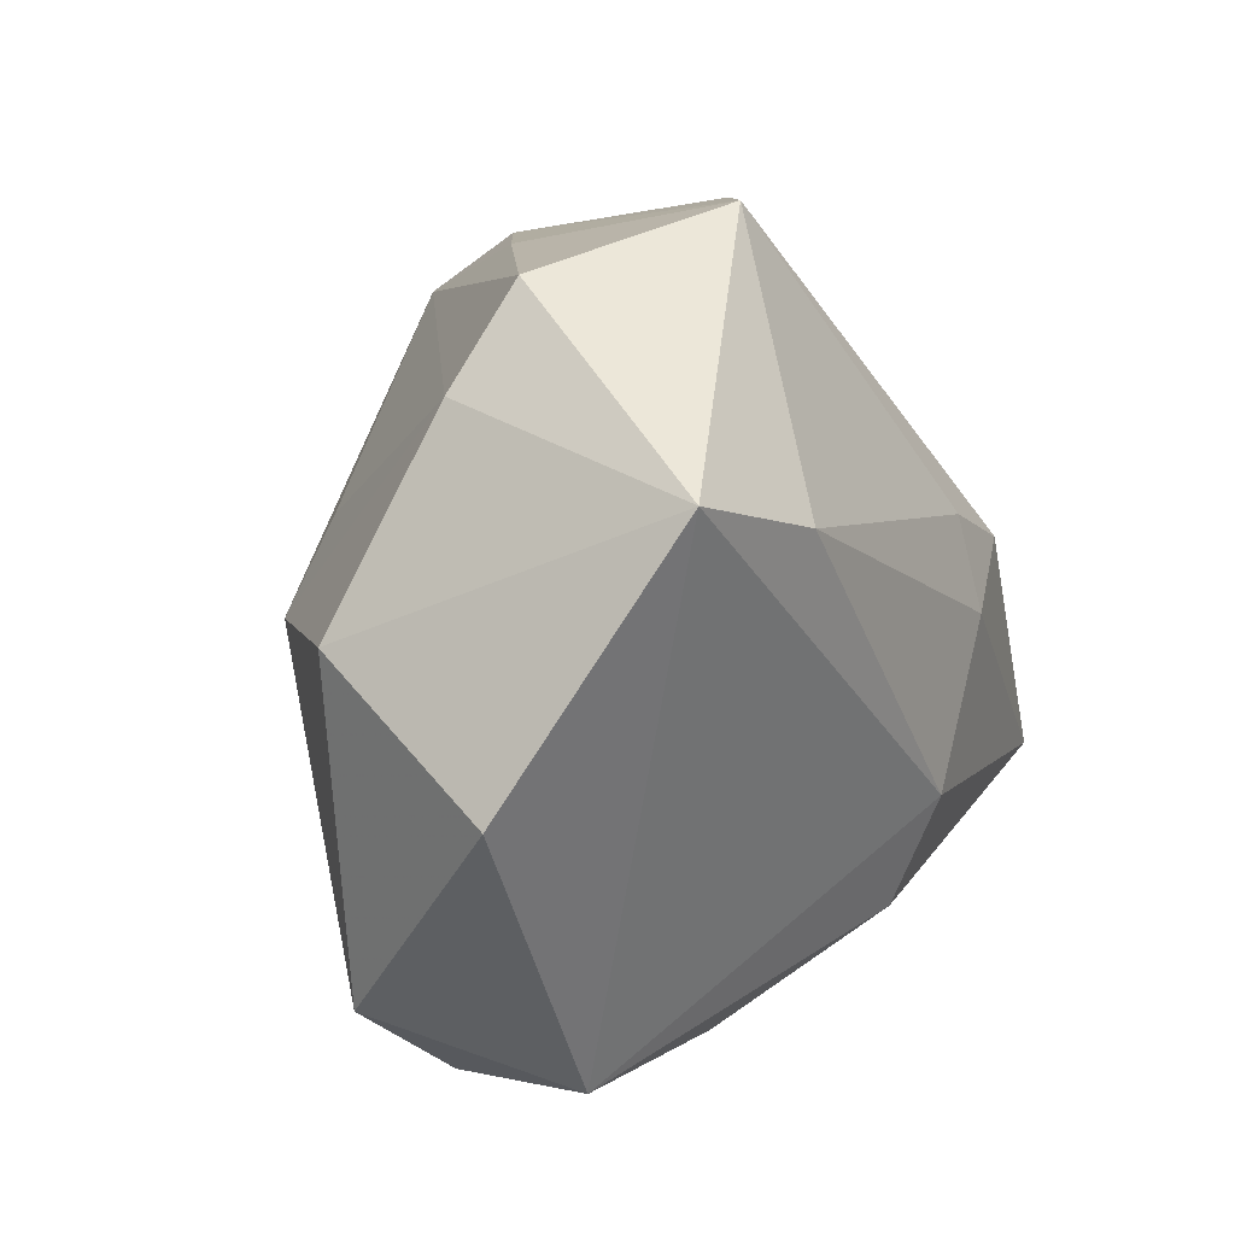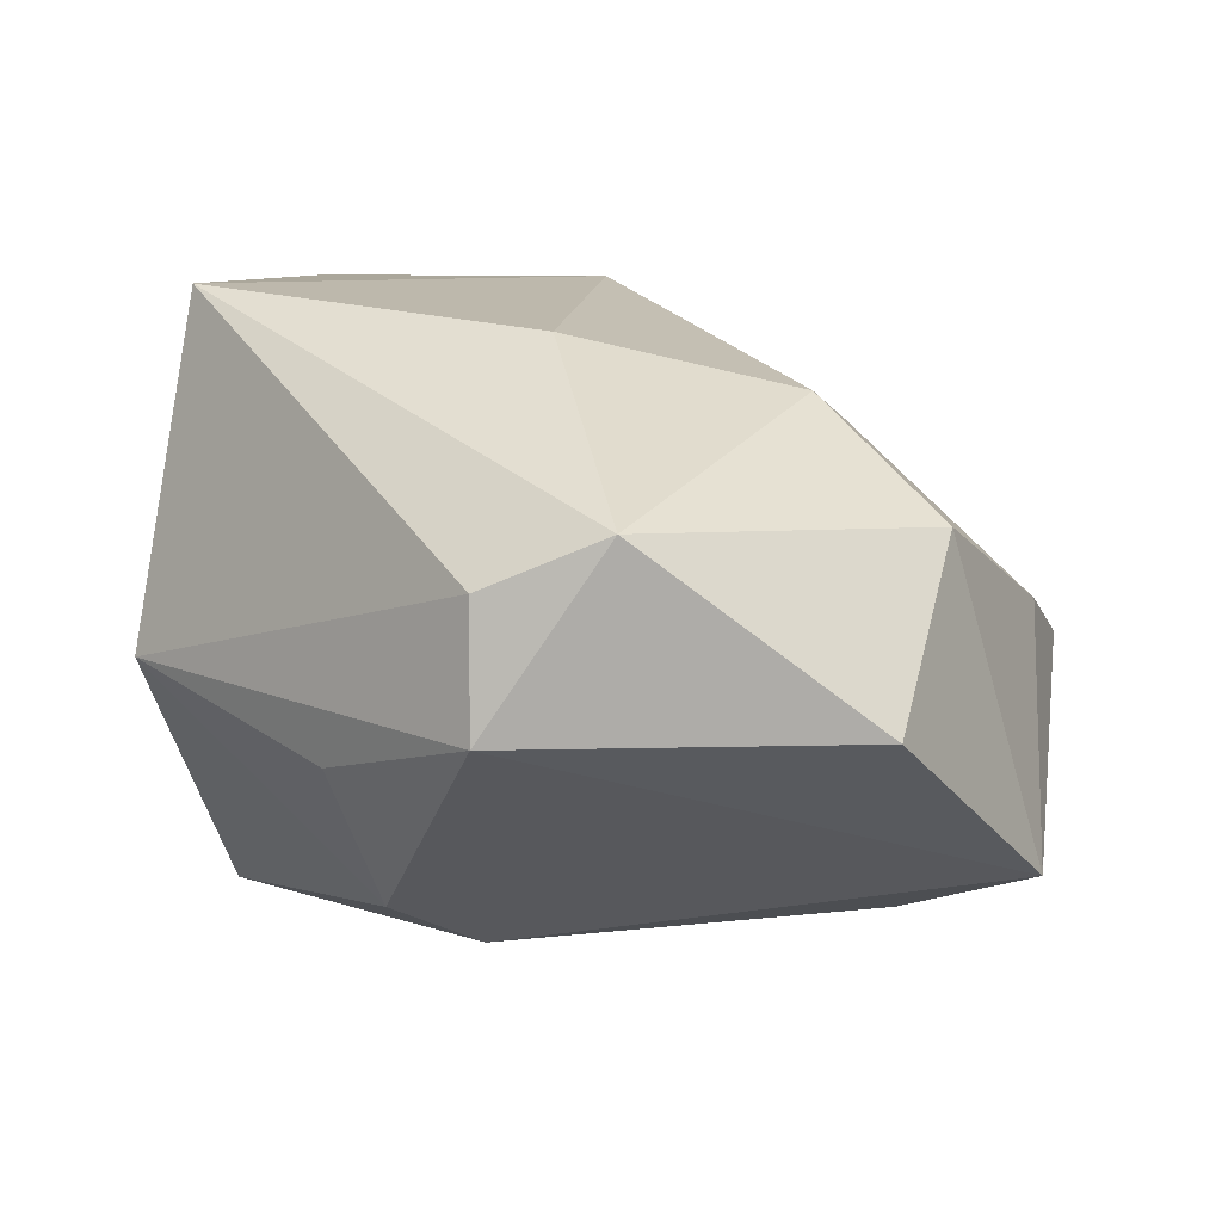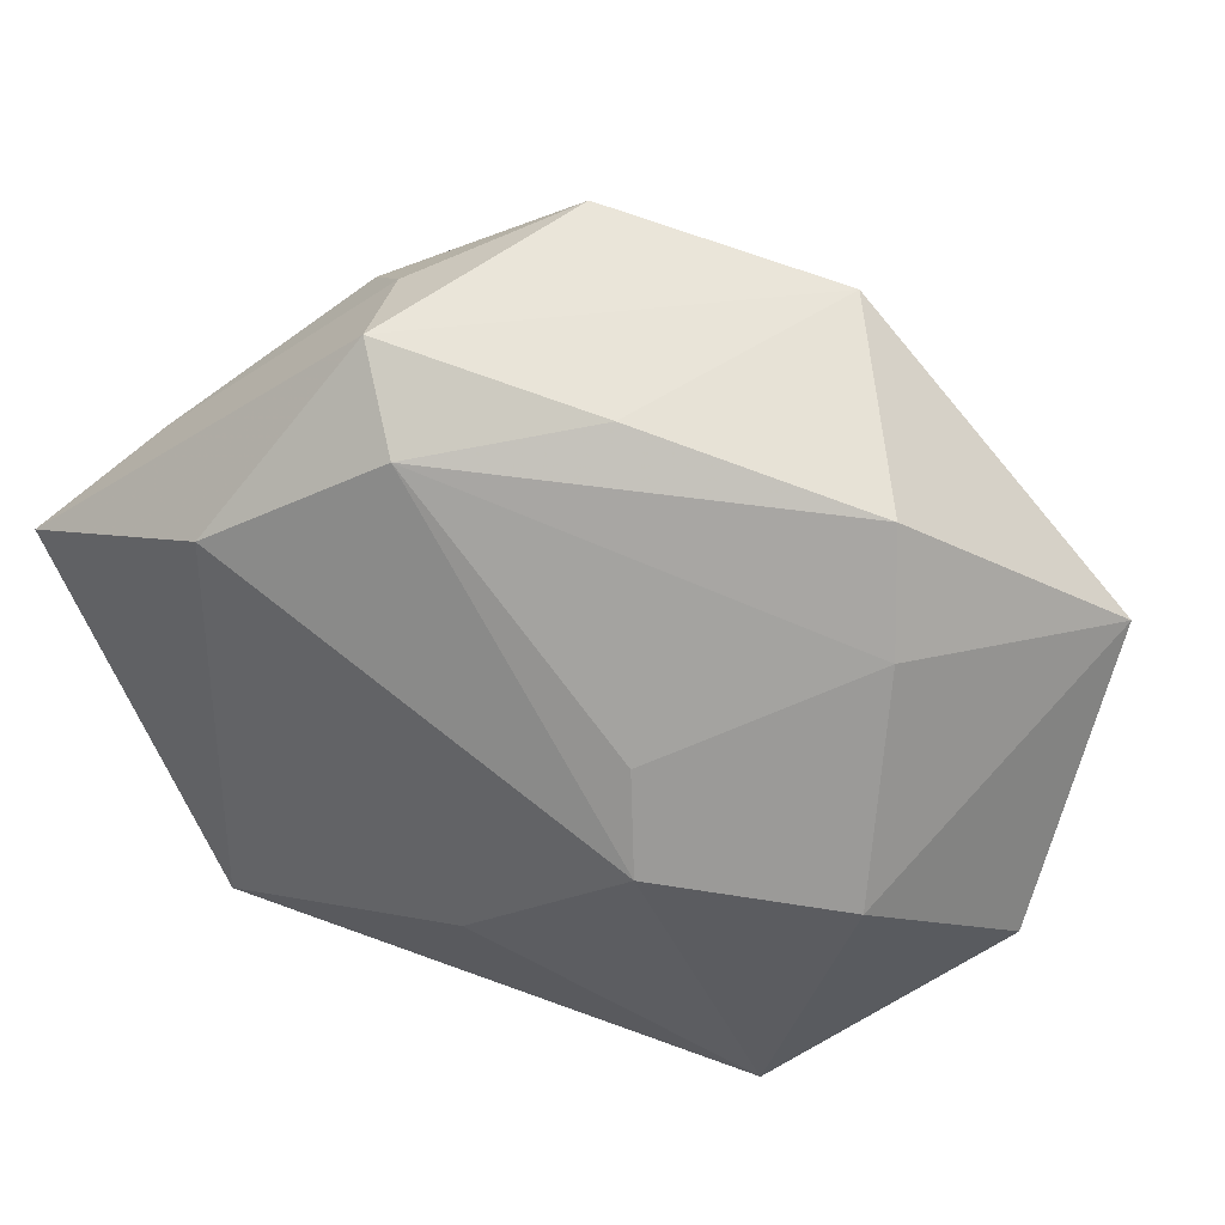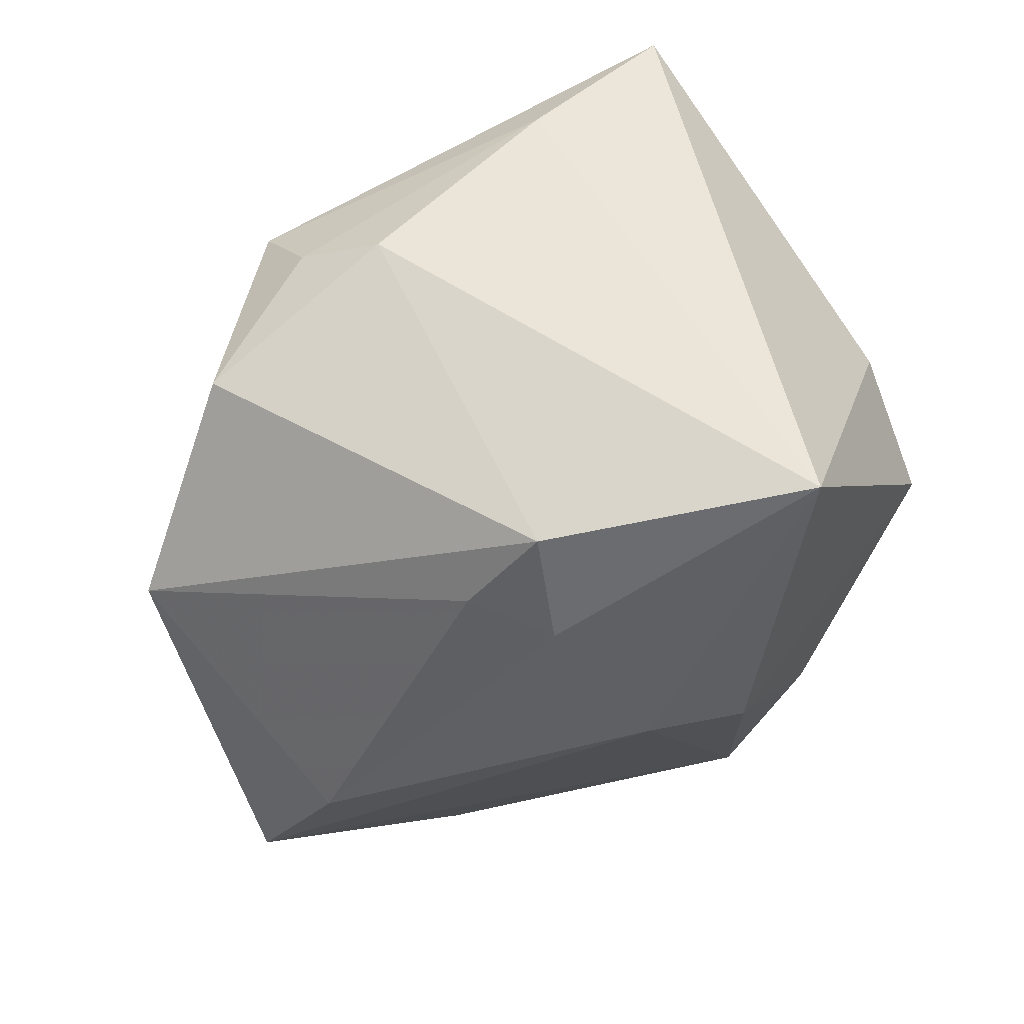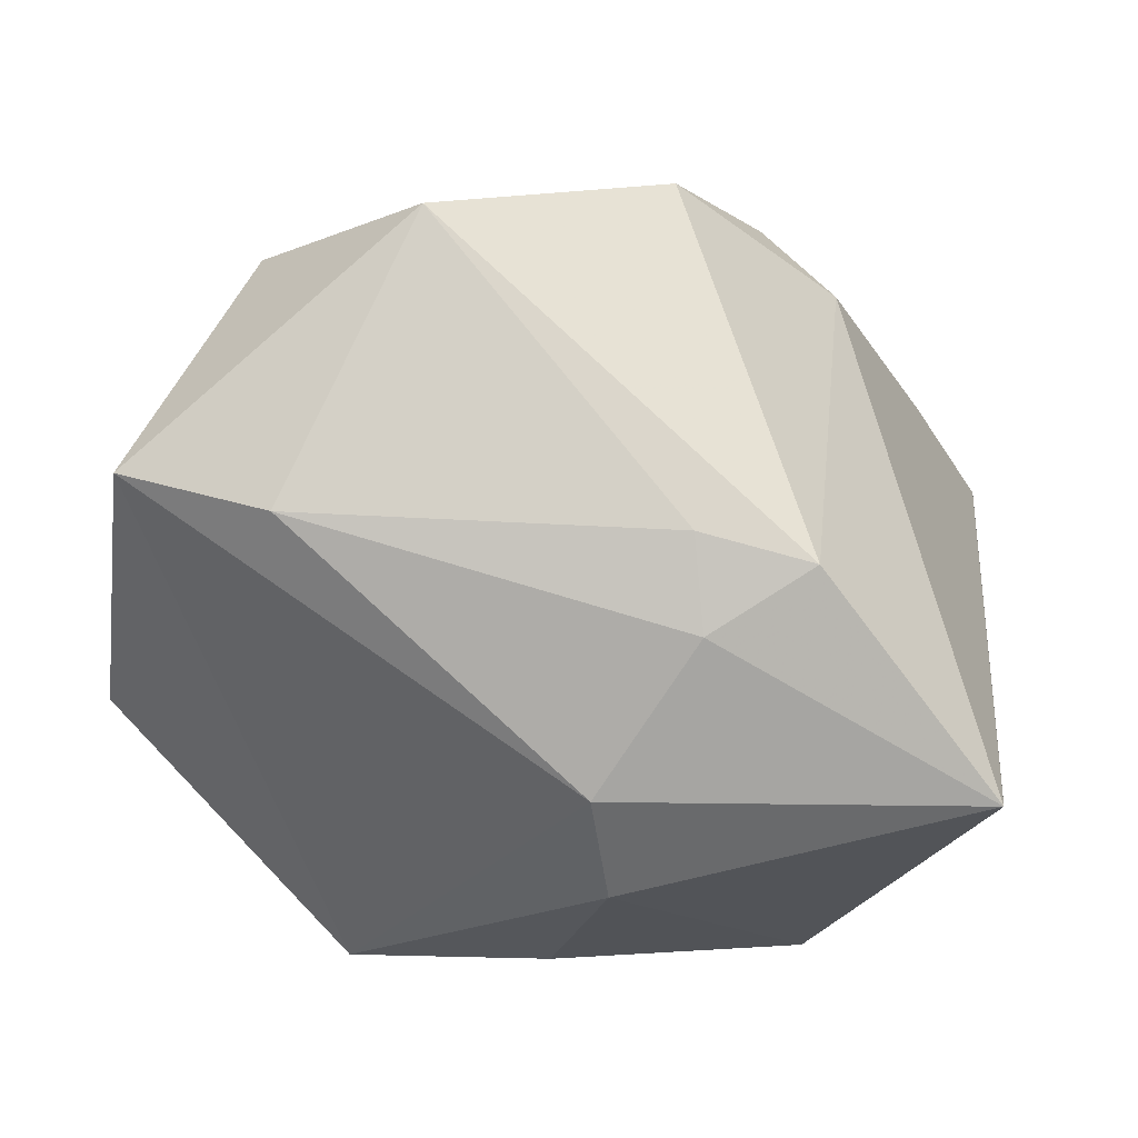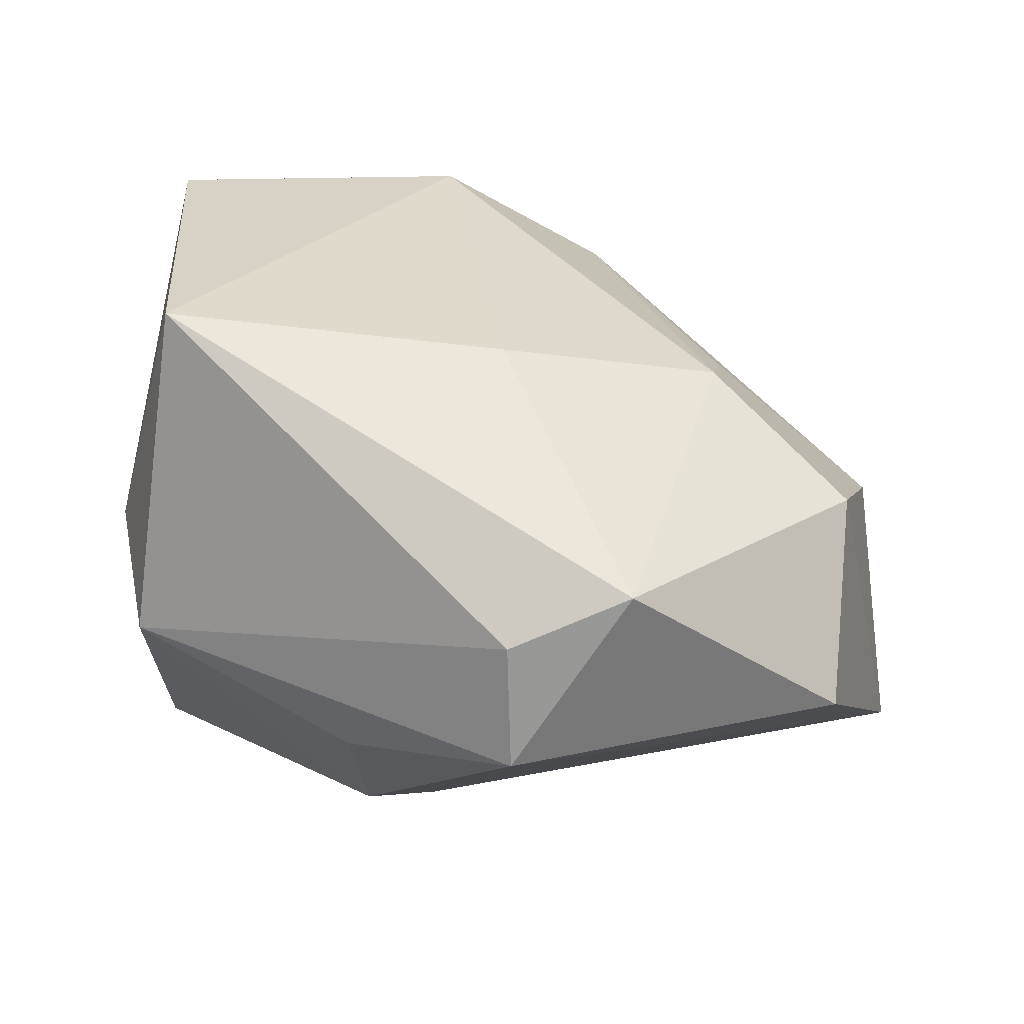
<metadata>
{"format":"obj","ext":"obj","renderer":"f3d","projection":"perspective","resolution":1024,"background":"white","views":[{"elev":6.1,"azim":109.6,"up":"+Y"},{"elev":8.2,"azim":44.7,"up":"+Z"},{"elev":46.9,"azim":43.9,"up":"+Y"},{"elev":-48.9,"azim":-113.3,"up":"+Z"},{"elev":11.7,"azim":179.5,"up":"+Y"},{"elev":27.3,"azim":30.0,"up":"+Z"}]}
</metadata>
<code>
v -0.01024 0.03394 0.01331
v 0.02095 -0.03148 0.006007
v 0.00372 -0.03123 -0.009265
v 0.03764 0.003222 0.00939
v -0.01773 -0.02657 0.02744
v 0.02589 0.01175 -0.02406
v 0.02326 0.003539 0.01914
v -0.002882 0.02879 0.01775
v -0.0216 0.02607 0.002114
v 0.0005157 -0.0113 -0.02753
v 0.03252 0.02106 0.001658
v -0.01514 0.03155 0.00534
v 0.02844 0.02973 -0.002482
v 0.008706 -0.01112 0.02382
v -0.03843 0.004036 0.02744
v 0.02978 -0.02523 0.01051
v 0.04244 -0.008531 -0.005217
v -0.01912 -0.03223 -0.003037
v 0.008673 0.03248 0.005994
v -0.01746 0.008106 -0.02772
v -0.007619 0.01065 -0.02679
v -0.02663 -0.02414 0.003834
v 0.02175 -0.03223 -0.005237
v 0.039 0.01409 -0.01957
v 0.01399 0.03542 -0.01469
v 0.02011 0.01146 0.01625
v -0.03133 0.01382 0.01764
v -0.03262 -0.01178 -0.02749
v -0.008335 0.002458 -0.02865
v -0.00107 -0.02088 -0.02299
v -0.006899 0.03656 -0.007247
v -0.0152 0.0189 0.02744
f 15 28 22
f 22 28 18
f 28 9 20
f 20 9 31
f 5 22 18
f 15 22 5
f 24 23 10
f 17 23 24
f 16 23 17
f 3 23 18
f 27 28 15
f 27 9 28
f 25 20 31
f 18 23 2
f 2 5 18
f 2 23 16
f 16 5 2
f 14 5 16
f 28 20 29
f 29 10 28
f 30 10 23
f 23 3 30
f 28 10 30
f 18 28 30
f 30 3 18
f 31 9 12
f 9 27 12
f 6 25 24
f 24 10 6
f 10 29 6
f 24 25 13
f 13 25 19
f 15 5 32
f 5 14 32
f 20 25 21
f 25 6 21
f 21 29 20
f 21 6 29
f 16 17 4
f 4 17 24
f 15 32 1
f 1 27 15
f 1 12 27
f 31 12 1
f 1 25 31
f 19 25 1
f 7 14 16
f 16 4 7
f 7 32 14
f 11 7 4
f 24 13 11
f 11 4 24
f 7 11 26
f 32 7 8
f 7 26 8
f 19 1 8
f 8 1 32
f 8 13 19
f 8 11 13
f 8 26 11

</code>
